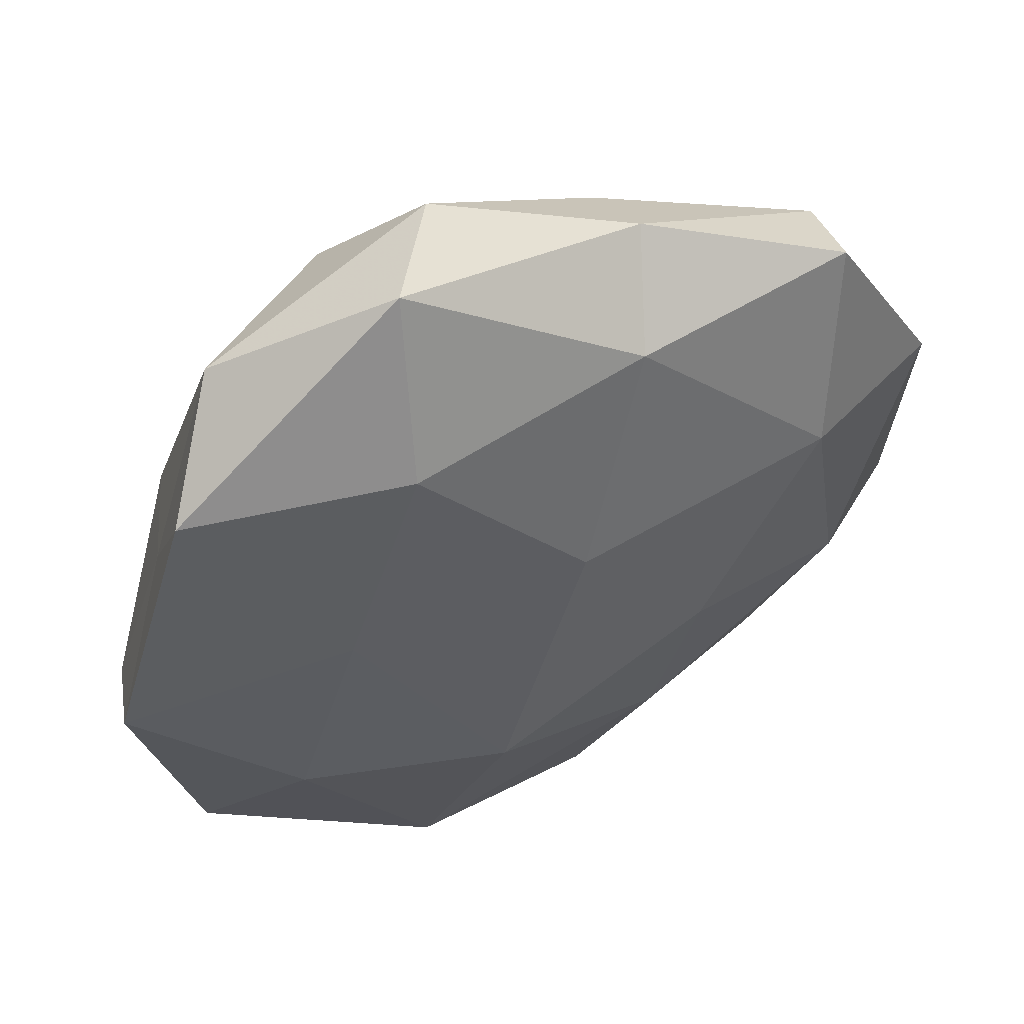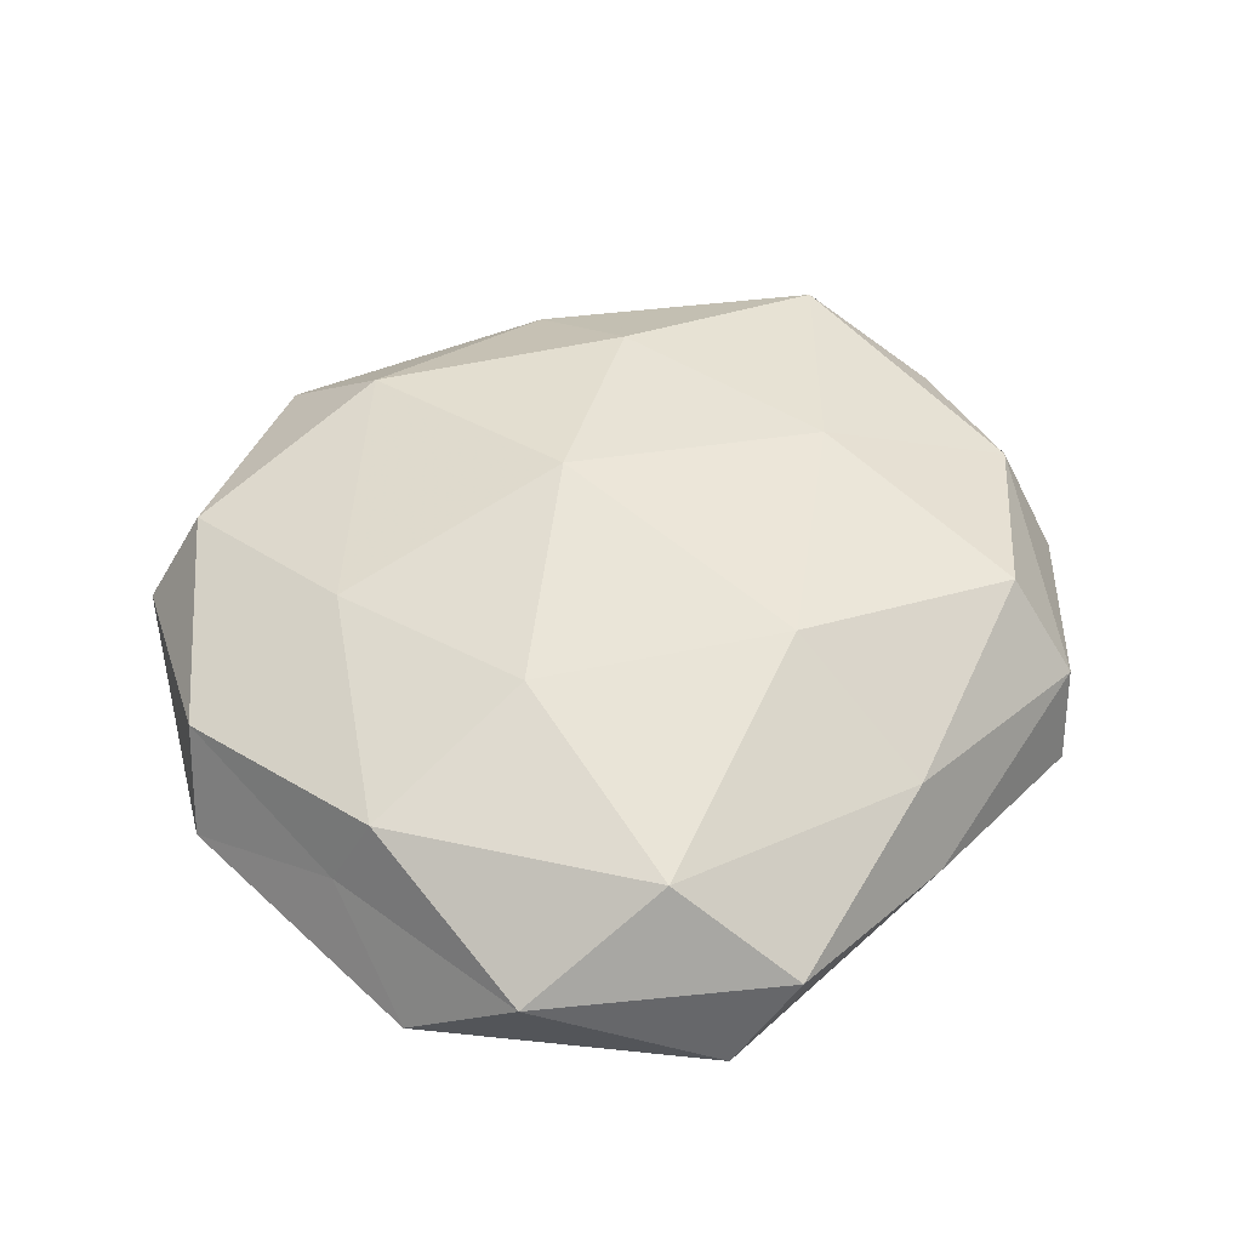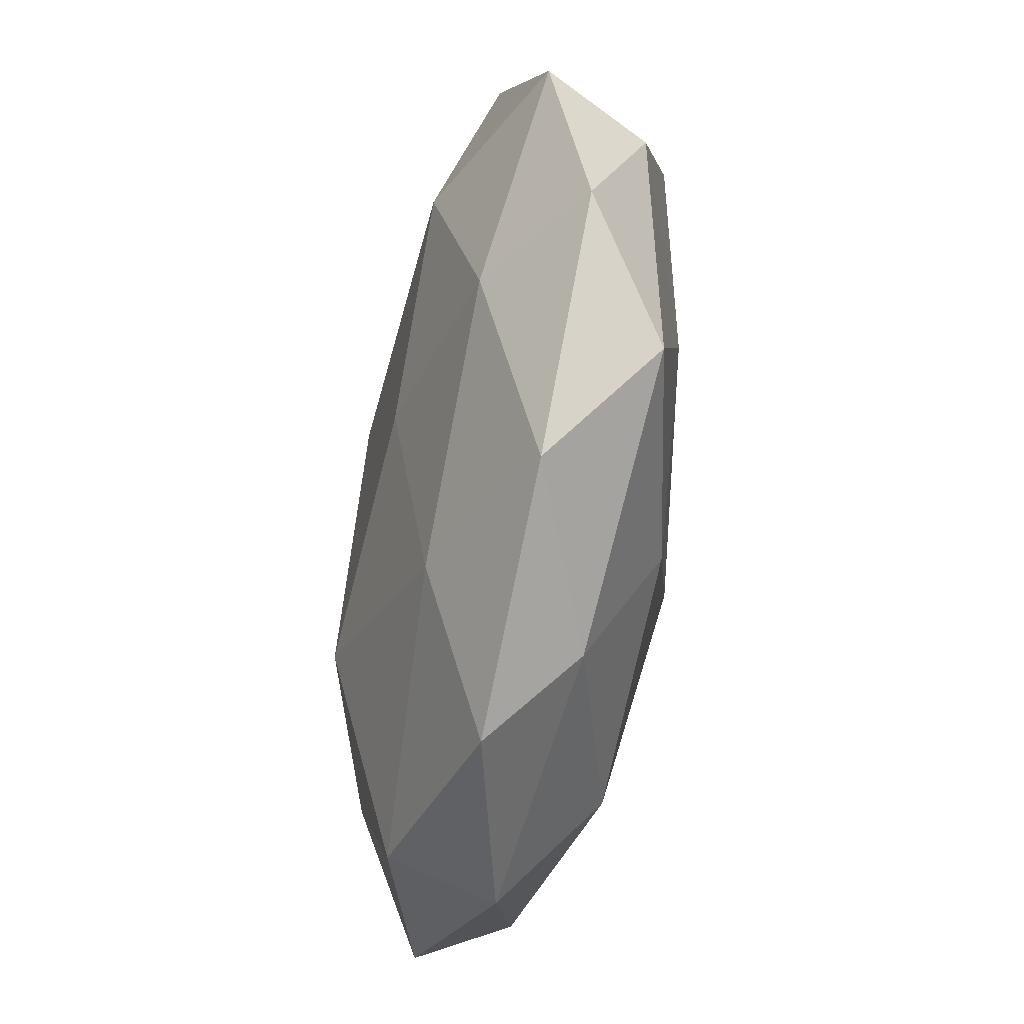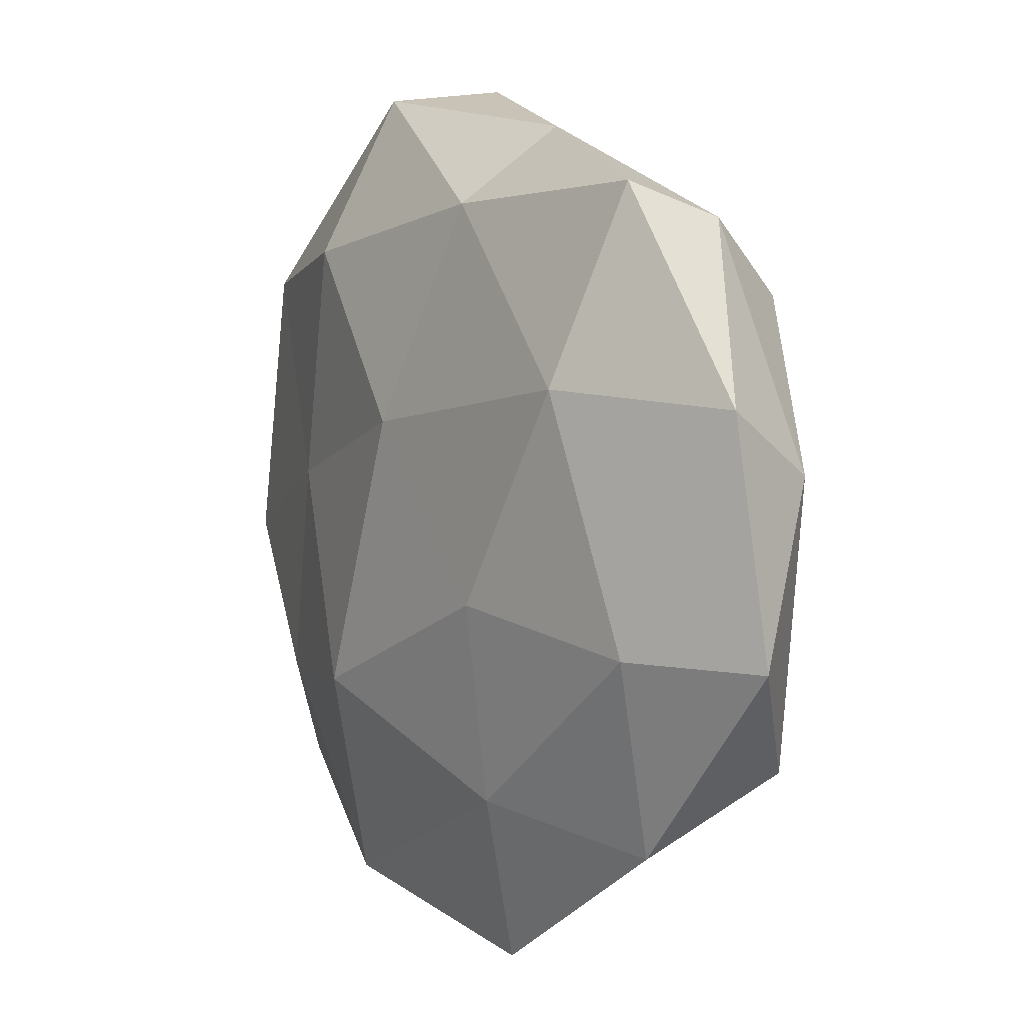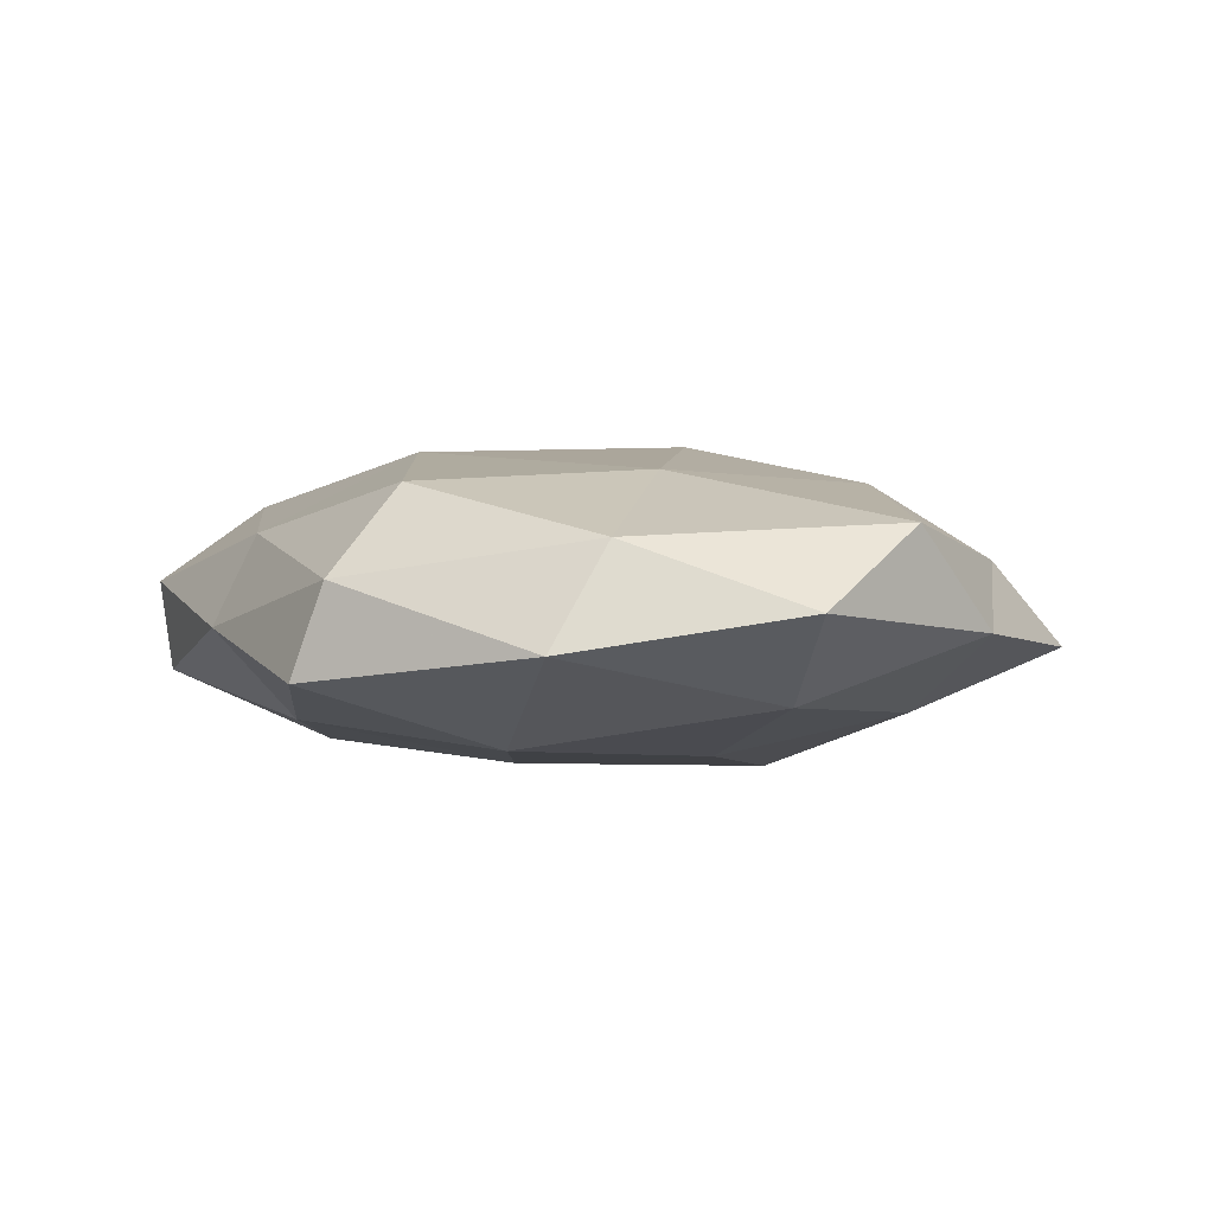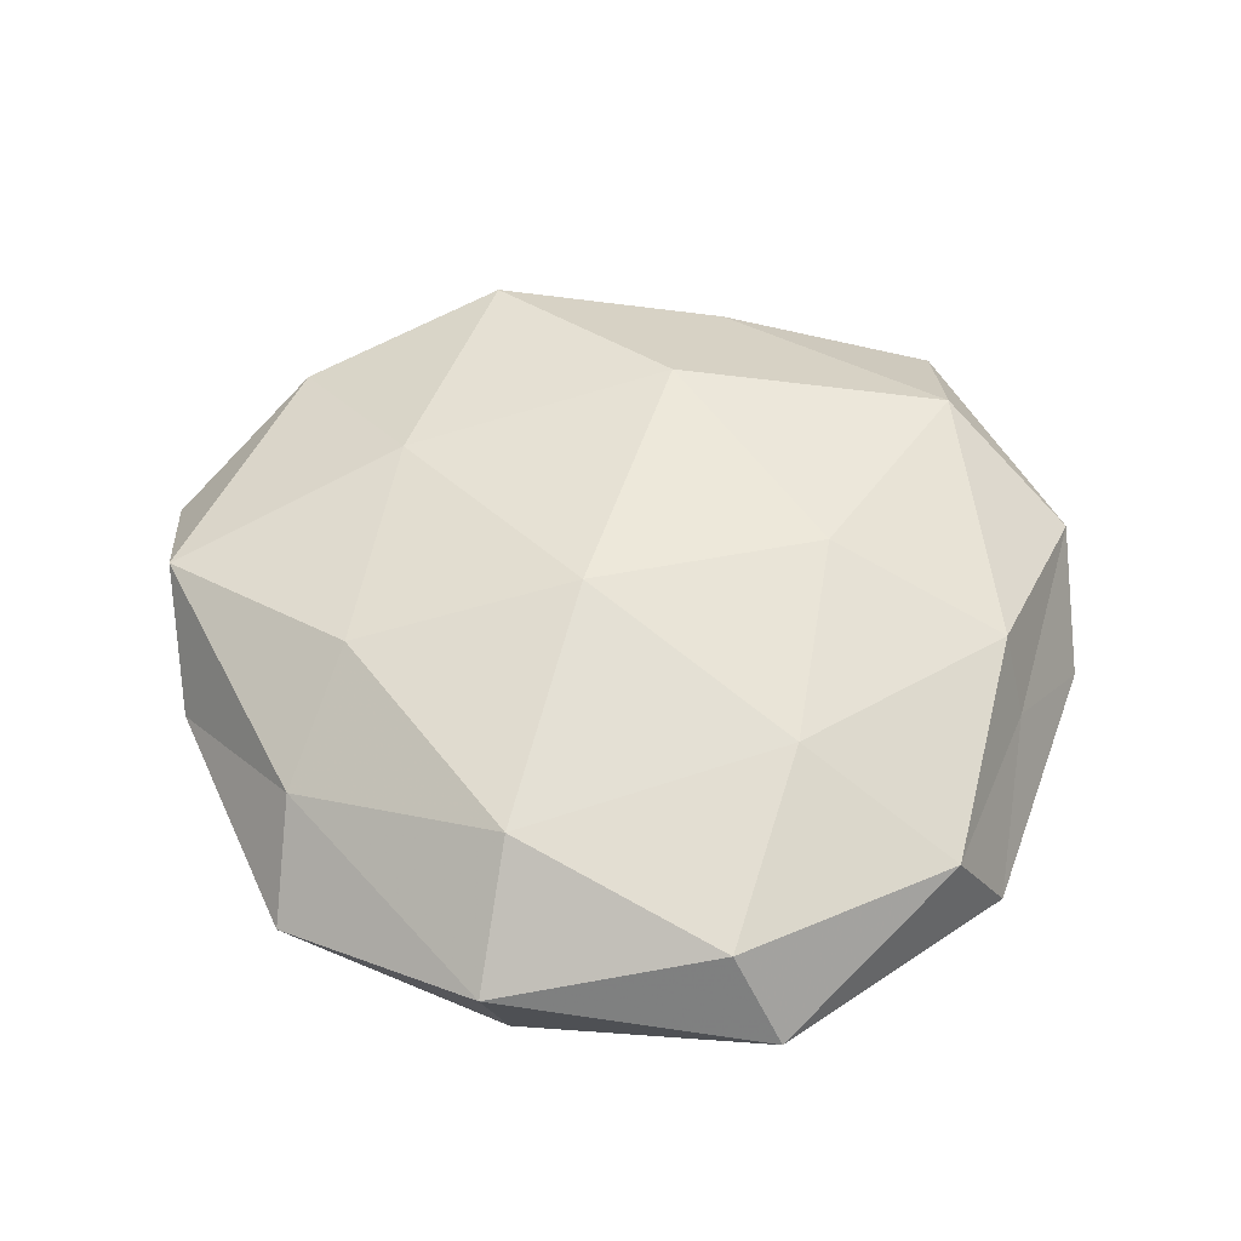
<metadata>
{"format":"obj","ext":"obj","renderer":"f3d","projection":"perspective","resolution":1024,"background":"white","views":[{"elev":50.9,"azim":153.9,"up":"+Y"},{"elev":51.5,"azim":150.3,"up":"+Z"},{"elev":-54.7,"azim":-101.2,"up":"+Y"},{"elev":0.8,"azim":-122.1,"up":"+Y"},{"elev":-1.6,"azim":-95.5,"up":"+Z"},{"elev":53.0,"azim":36.0,"up":"+Z"}]}
</metadata>
<code>
v 0.03726 0.04253 0.003106
v -0.05328 0.003946 0.006503
v 0.02867 0.00469 -0.0142
v 0.03995 -0.03514 0.008459
v -0.01532 0.04747 -0.002302
v -0.01414 -0.04638 0.006089
v -0.0006779 0.01087 -0.01884
v -0.0569 0.01112 -0.006042
v 0.01864 0.04272 0.01415
v 0.05656 -0.00273 -0.006907
v -0.01876 -0.01154 -0.0175
v 0.03211 -0.01102 0.01434
v 0.0173 0.0544 -0.007097
v 0.01277 -0.03992 0.01435
v -0.03056 -0.003765 0.01556
v 0.01086 -0.02228 -0.01968
v 0.04694 0.01584 0.001113
v 0.04665 0.03173 -0.008779
v -0.0106 0.03765 -0.0132
v -0.05691 -0.0181 -0.001529
v 0.01882 -0.05325 0.002508
v -0.03604 -0.04102 -0.003229
v 0.05312 -0.008883 0.005402
v 0.04243 0.01786 0.01104
v 0.001909 -0.01078 0.02102
v -0.03871 0.0256 0.0133
v 0.02012 0.01306 0.01762
v -0.04032 0.0378 -0.008906
v 0.02002 0.03394 -0.0162
v -0.04585 -0.03057 0.008697
v 0.01873 -0.04834 -0.01061
v -0.01771 -0.03048 0.01504
v 0.008906 0.05541 0.004046
v -0.03516 0.01389 -0.01636
v -0.008236 -0.05675 -0.004383
v -0.04269 -0.01706 -0.01153
v 0.03616 -0.02194 -0.0122
v -0.009546 0.02312 0.01911
v 0.04744 -0.03564 -0.002748
v -0.04248 0.03398 0.002391
v -0.01517 -0.03584 -0.01241
v -0.0149 0.04227 0.008877
f 4 12 14
f 3 16 7
f 7 16 11
f 10 3 18
f 18 13 1
f 17 18 1
f 17 10 18
f 13 19 5
f 20 2 8
f 14 21 4
f 6 21 14
f 23 12 4
f 17 23 10
f 1 9 24
f 17 1 24
f 24 12 23
f 17 24 23
f 12 25 14
f 2 15 26
f 24 9 27
f 24 27 12
f 12 27 25
f 5 19 28
f 29 3 7
f 18 3 29
f 18 29 13
f 7 19 29
f 13 29 19
f 30 15 2
f 20 30 2
f 22 6 30
f 20 22 30
f 32 6 14
f 14 25 32
f 15 32 25
f 30 6 32
f 30 32 15
f 1 33 9
f 1 13 33
f 33 13 5
f 11 34 7
f 34 19 7
f 8 28 34
f 34 28 19
f 6 35 21
f 22 35 6
f 31 21 35
f 20 8 36
f 20 36 22
f 8 34 36
f 36 34 11
f 10 37 3
f 3 37 16
f 31 16 37
f 15 25 38
f 26 15 38
f 27 9 38
f 38 25 27
f 39 4 21
f 23 4 39
f 23 39 10
f 39 21 31
f 10 39 37
f 37 39 31
f 2 40 8
f 2 26 40
f 28 40 5
f 8 40 28
f 41 11 16
f 41 16 31
f 22 41 35
f 35 41 31
f 36 11 41
f 36 41 22
f 5 42 33
f 9 33 42
f 9 42 38
f 38 42 26
f 40 42 5
f 40 26 42

</code>
